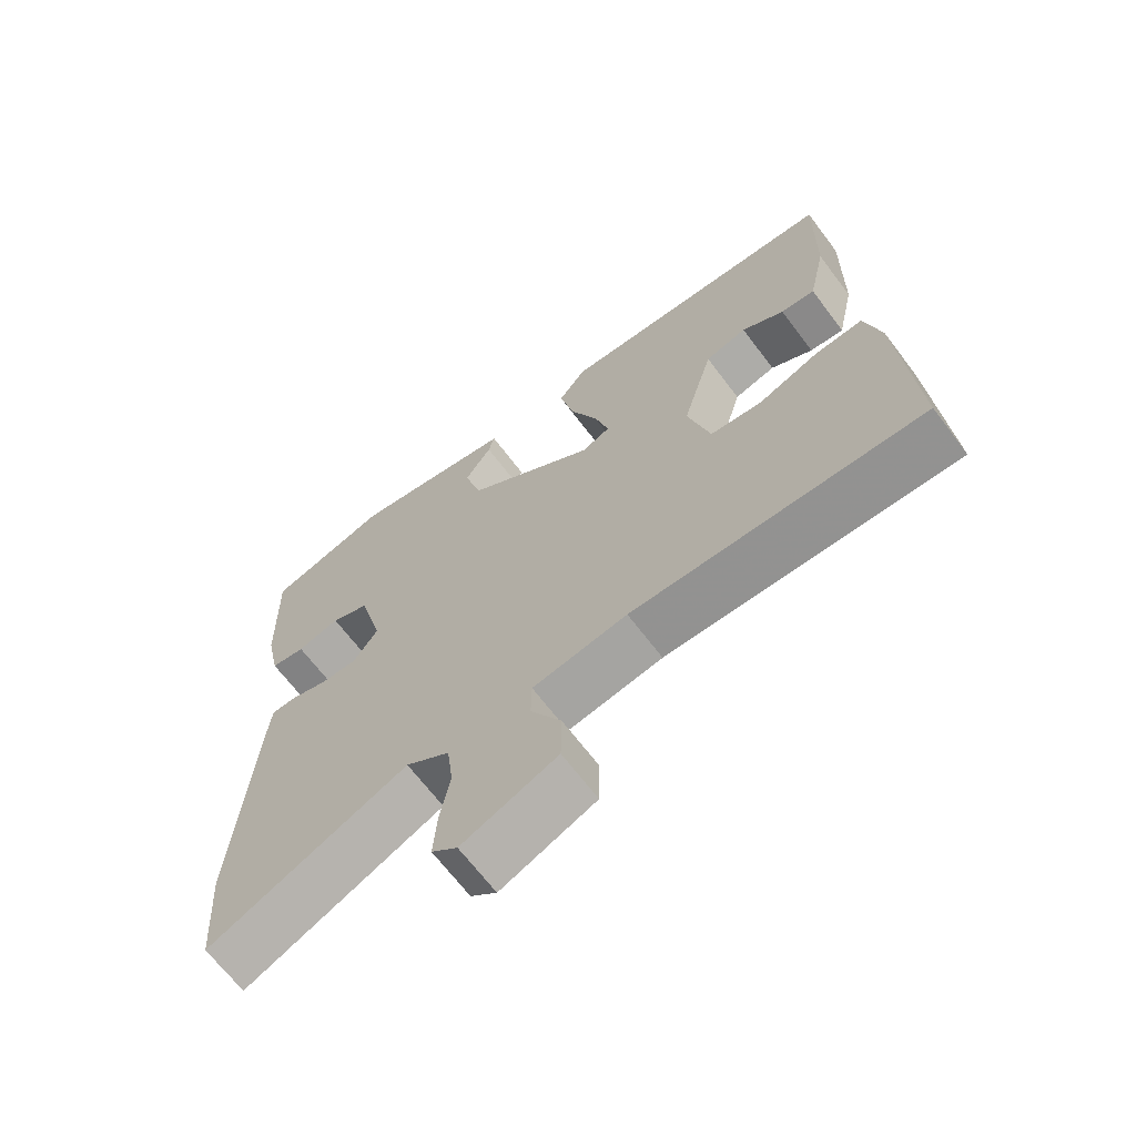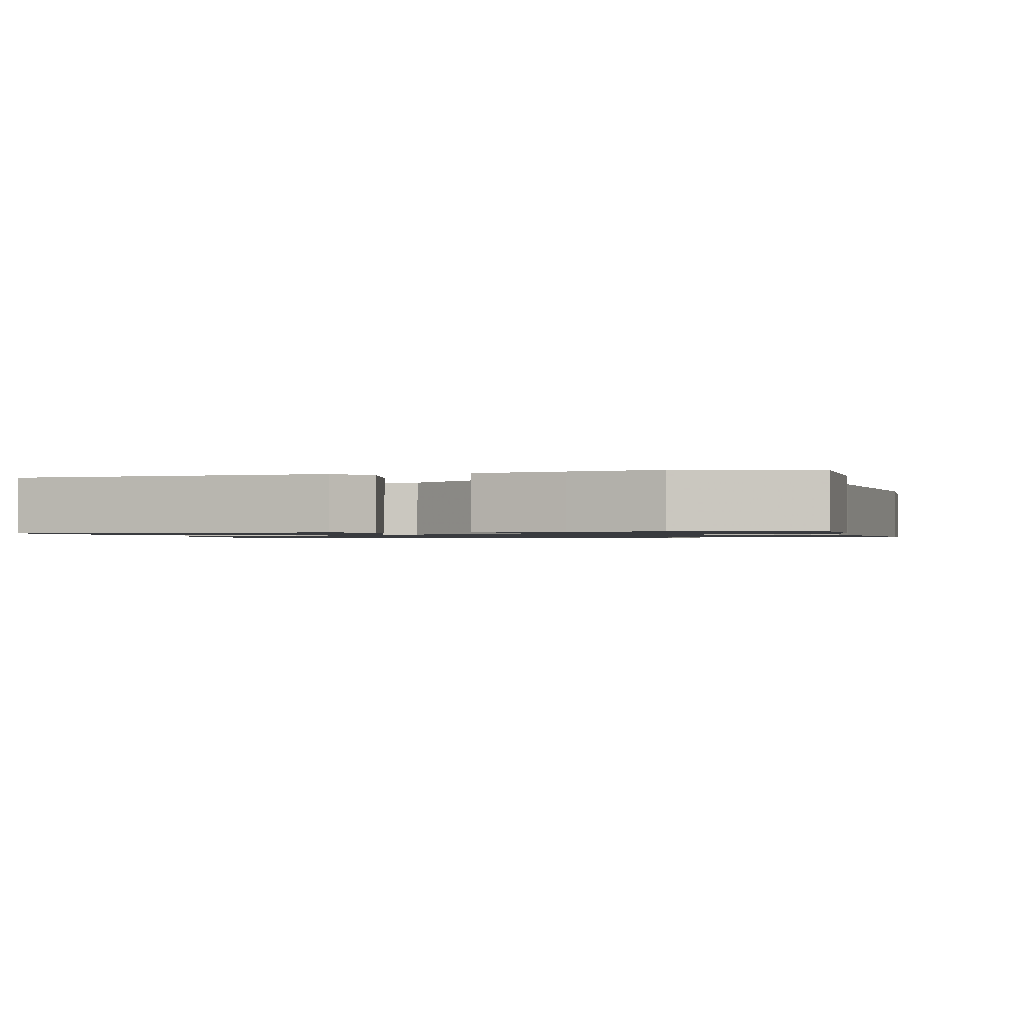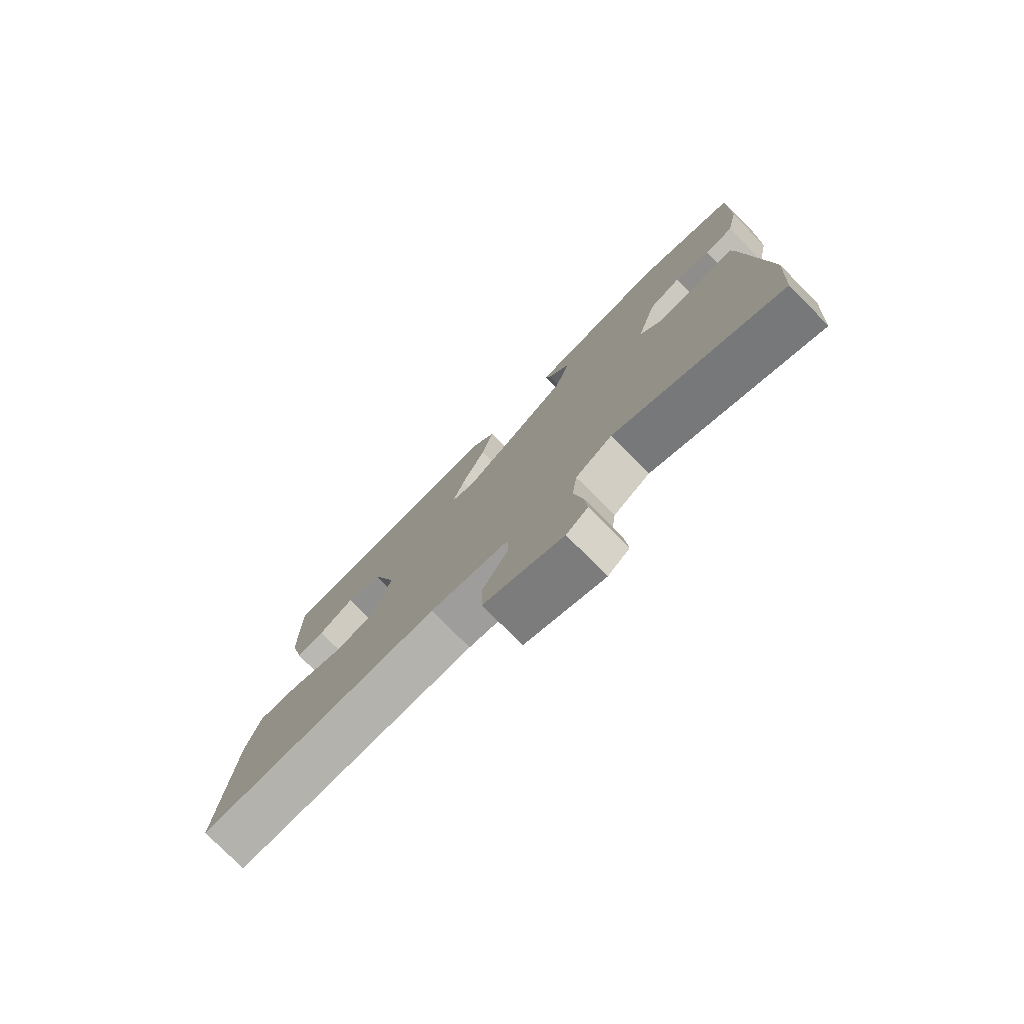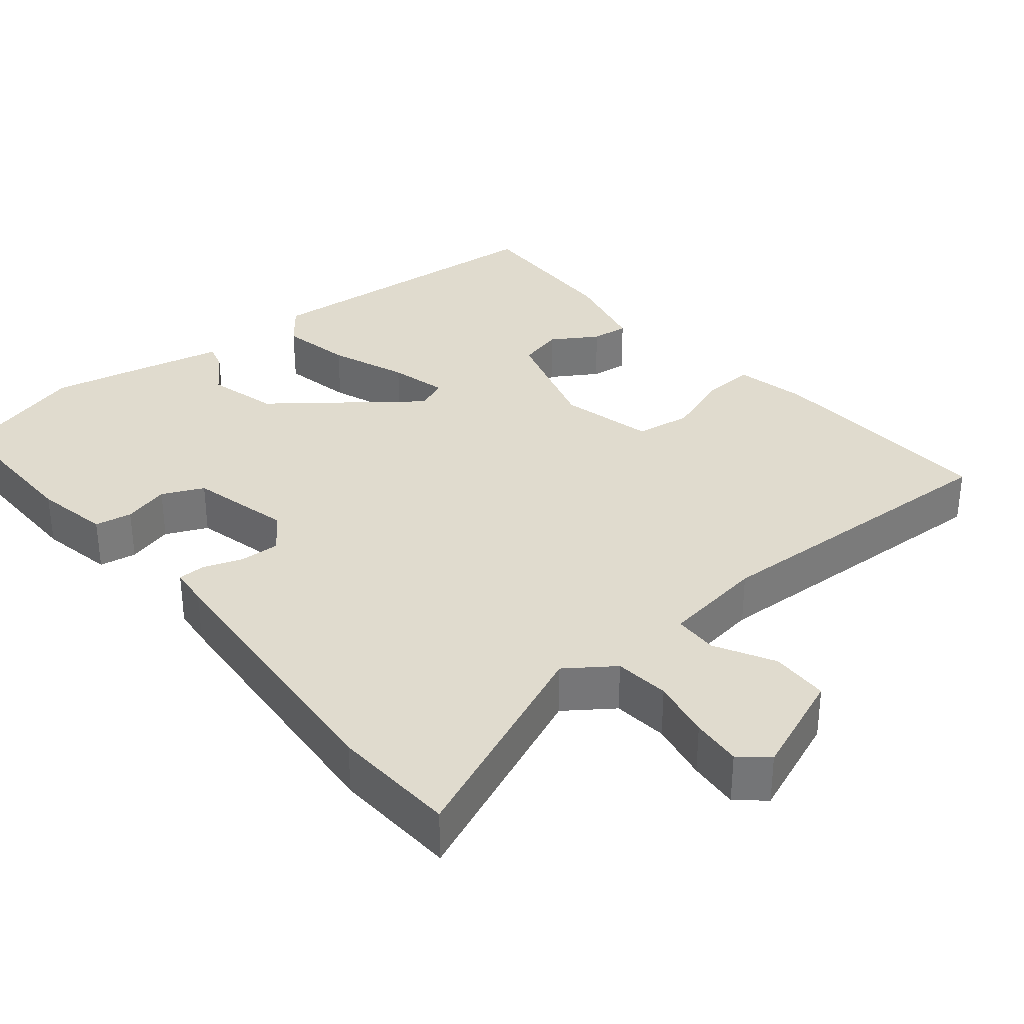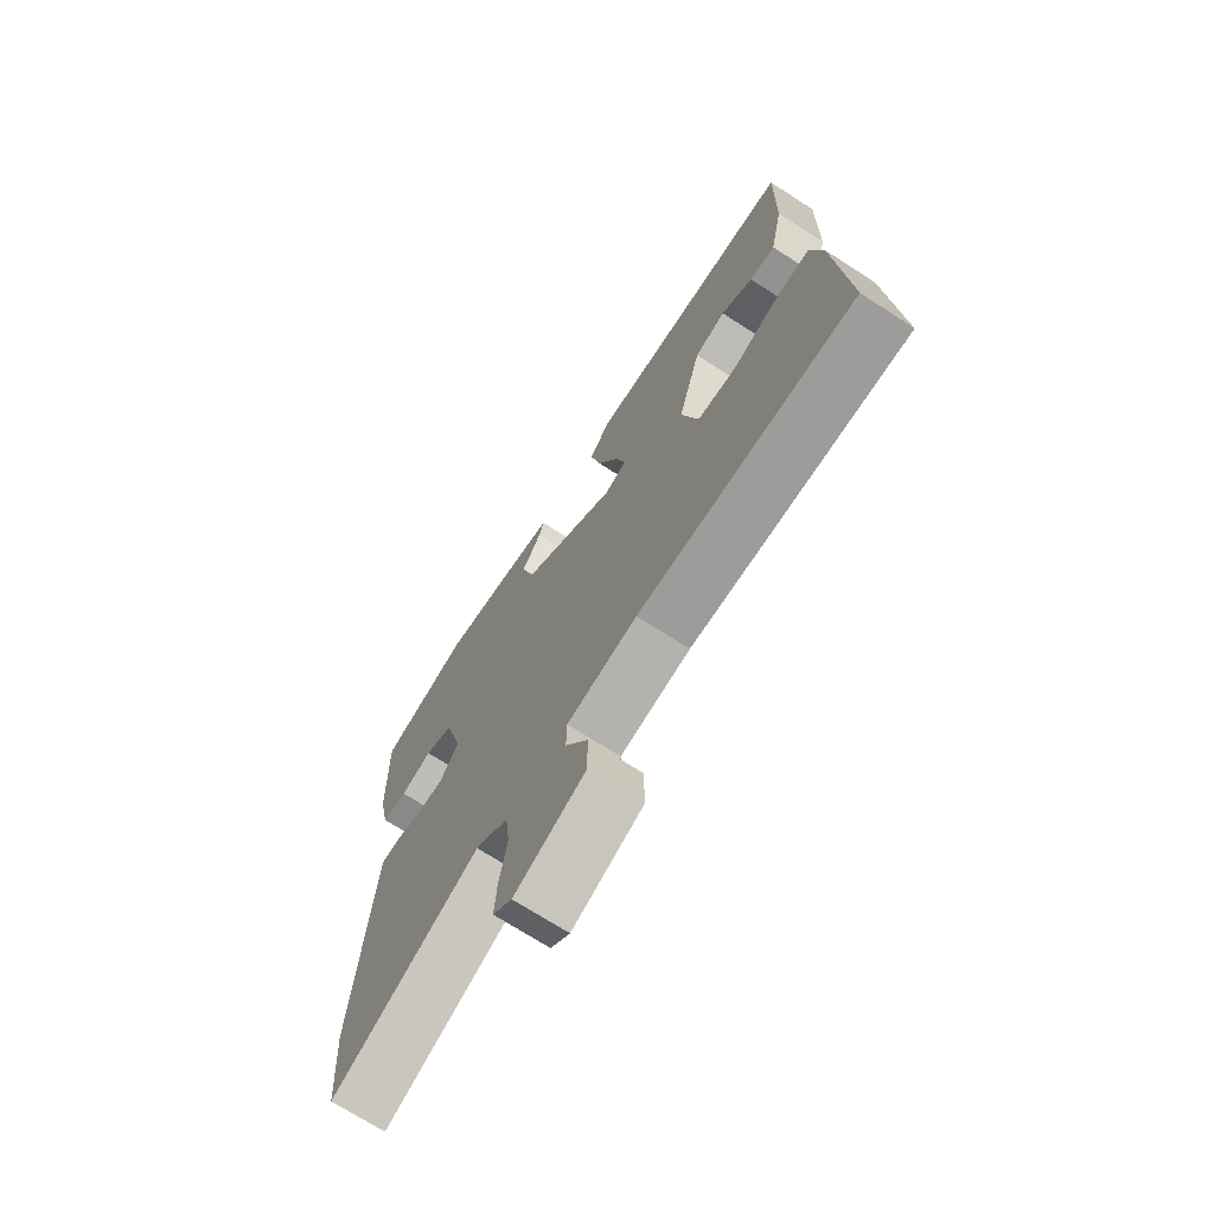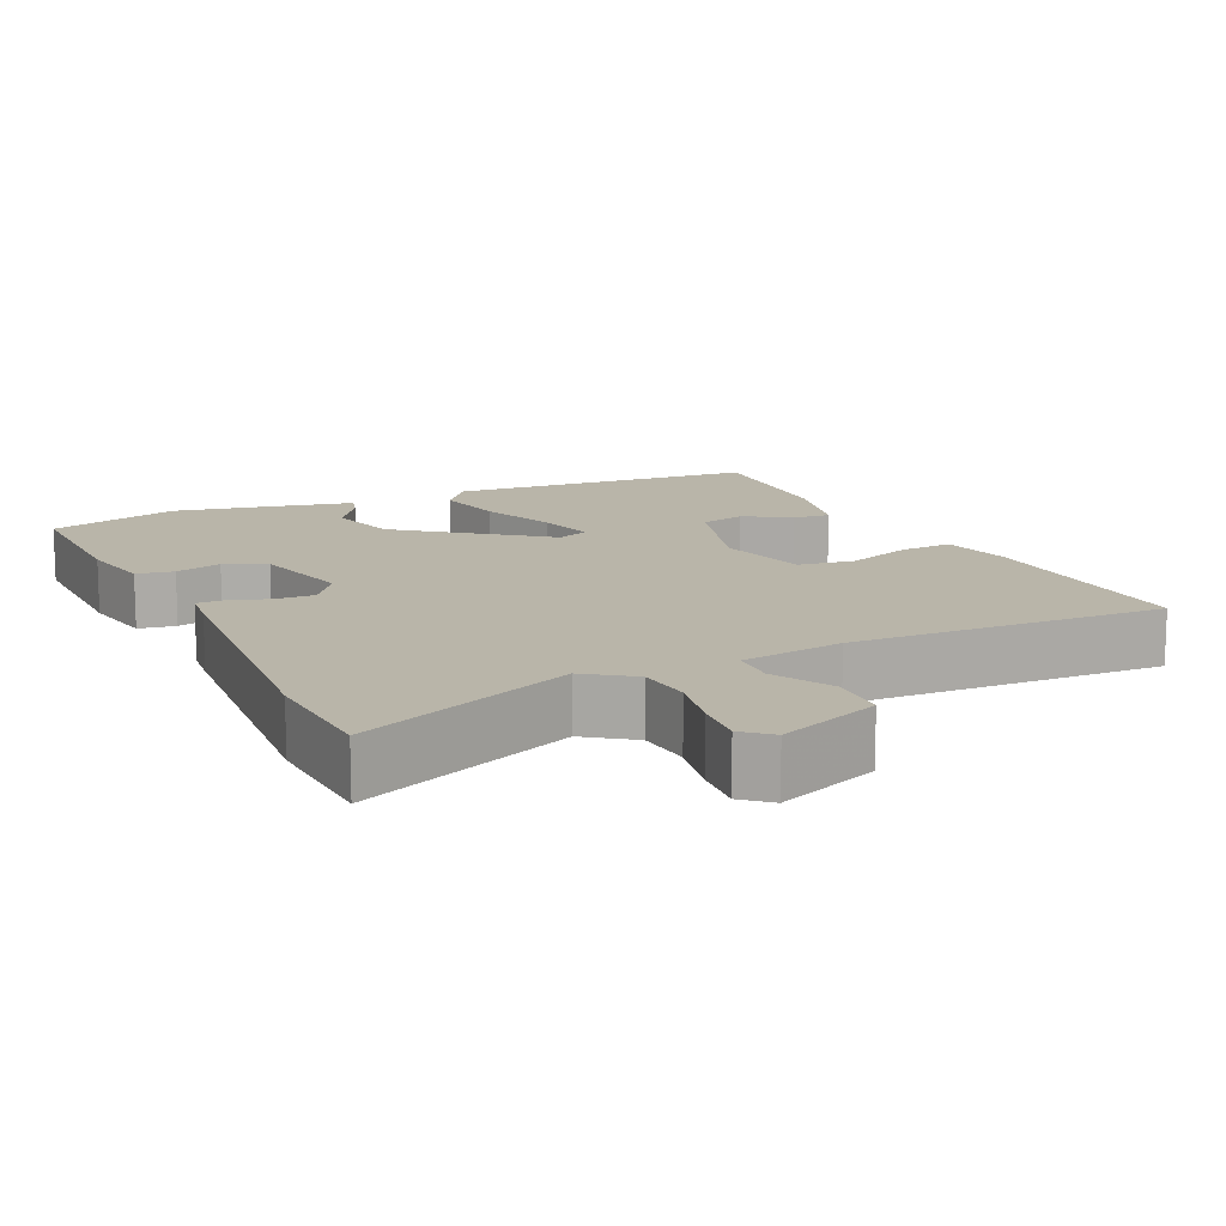
<metadata>
{"format":"obj","ext":"obj","renderer":"f3d","projection":"perspective","resolution":1024,"background":"white","views":[{"elev":-67.3,"azim":-142.9,"up":"+Z"},{"elev":-1.0,"azim":15.1,"up":"+Y"},{"elev":-78.3,"azim":44.9,"up":"+Z"},{"elev":33.4,"azim":141.4,"up":"+Y"},{"elev":-71.4,"azim":-122.8,"up":"+Z"},{"elev":13.4,"azim":155.6,"up":"+Y"}]}
</metadata>
<code>
v 0.503 0.07 -0.455
v 0.491 0.07 -0.626
v 0.196 0.07 -0.495
v 0.131 0.07 -0.54
v 0.122 0.07 -0.615
v 0.137 0.07 -0.698
v 0.142 0.07 -0.767
v 0.104 0.07 -0.799
v -0.036 0.07 -0.741
v -0.037 0.07 -0.661
v 0.008 0.07 -0.581
v 0.007 0.07 -0.52
v -0.133 0.07 -0.497
v -0.562 0.07 -0.507
v -0.541 0.07 -0.186
v -0.518 0.07 -0.088
v -0.446 0.07 -0.093
v -0.356 0.07 -0.127
v -0.279 0.07 -0.117
v -0.246 0.07 0.01
v -0.292 0.07 0.172
v -0.354 0.07 0.189
v -0.417 0.07 0.151
v -0.468 0.07 0.146
v -0.494 0.07 0.266
v -0.498 0.07 0.487
v -0.074 0.07 0.514
v -0.033 0.07 0.46
v -0.054 0.07 0.363
v -0.096 0.07 0.258
v -0.117 0.07 0.179
v -0.074 0.07 0.161
v 0.12 0.07 0.307
v 0.147 0.07 0.403
v 0.107 0.07 0.463
v 0.098 0.07 0.498
v 0.22 0.07 0.523
v 0.344 0.07 0.547
v 0.523 0.07 0.493
v 0.517 0.07 0.278
v 0.496 0.07 0.177
v 0.445 0.07 0.169
v 0.382 0.07 0.187
v 0.325 0.07 0.162
v 0.289 0.07 0.024
v 0.326 0.07 -0.028
v 0.38 0.07 -0.027
v 0.434 0.07 -0.009
v 0.472 0.07 -0.01
v 0.477 0.07 -0.064
v 0.503 0 -0.455
v 0.491 0 -0.626
v 0.196 0 -0.495
v 0.131 0 -0.54
v 0.122 0 -0.615
v 0.137 0 -0.698
v 0.142 0 -0.767
v 0.104 0 -0.799
v -0.036 0 -0.741
v -0.037 0 -0.661
v 0.008 0 -0.581
v 0.007 0 -0.52
v -0.133 0 -0.497
v -0.562 0 -0.507
v -0.541 0 -0.186
v -0.518 0 -0.088
v -0.446 0 -0.093
v -0.356 0 -0.127
v -0.279 0 -0.117
v -0.246 0 0.01
v -0.292 0 0.172
v -0.354 0 0.189
v -0.417 0 0.151
v -0.468 0 0.146
v -0.494 0 0.266
v -0.498 0 0.487
v -0.074 0 0.514
v -0.033 0 0.46
v -0.054 0 0.363
v -0.096 0 0.258
v -0.117 0 0.179
v -0.074 0 0.161
v 0.12 0 0.307
v 0.147 0 0.403
v 0.107 0 0.463
v 0.098 0 0.498
v 0.22 0 0.523
v 0.344 0 0.547
v 0.523 0 0.493
v 0.517 0 0.278
v 0.496 0 0.177
v 0.445 0 0.169
v 0.382 0 0.187
v 0.325 0 0.162
v 0.289 0 0.024
v 0.326 0 -0.028
v 0.38 0 -0.027
v 0.434 0 -0.009
v 0.472 0 -0.01
v 0.477 0 -0.064
f 47 48 49 50
f 46 47 50 1
f 45 46 1 2
f 40 41 42 43
f 40 43 44
f 39 40 44
f 38 39 44
f 37 38 44 45
f 34 35 36 37
f 33 34 37 45
f 27 28 29 30
f 27 30 31
f 26 27 31
f 25 26 31
f 22 23 24 25
f 21 22 25 31
f 20 21 31 32
f 15 16 17 18
f 13 14 15 18
f 12 13 18 19
f 8 9 10 11
f 8 11 12
f 5 6 7 8
f 5 8 12
f 4 5 12 19
f 33 45 2 3
f 19 20 32 33
f 3 4 19 33
f 100 99 98 97
f 51 100 97 96
f 52 51 96 95
f 93 92 91 90
f 94 93 90
f 94 90 89
f 94 89 88
f 95 94 88 87
f 87 86 85 84
f 95 87 84 83
f 80 79 78 77
f 81 80 77
f 81 77 76
f 81 76 75
f 75 74 73 72
f 81 75 72 71
f 82 81 71 70
f 68 67 66 65
f 68 65 64 63
f 69 68 63 62
f 61 60 59 58
f 62 61 58
f 58 57 56 55
f 62 58 55
f 69 62 55 54
f 53 52 95 83
f 83 82 70 69
f 83 69 54 53
f 1 51 52 2
f 2 52 53 3
f 3 53 54 4
f 4 54 55 5
f 5 55 56 6
f 6 56 57 7
f 7 57 58 8
f 8 58 59 9
f 9 59 60 10
f 10 60 61 11
f 11 61 62 12
f 12 62 63 13
f 13 63 64 14
f 14 64 65 15
f 15 65 66 16
f 16 66 67 17
f 17 67 68 18
f 18 68 69 19
f 19 69 70 20
f 20 70 71 21
f 21 71 72 22
f 22 72 73 23
f 23 73 74 24
f 24 74 75 25
f 25 75 76 26
f 26 76 77 27
f 27 77 78 28
f 28 78 79 29
f 29 79 80 30
f 30 80 81 31
f 31 81 82 32
f 32 82 83 33
f 33 83 84 34
f 34 84 85 35
f 35 85 86 36
f 36 86 87 37
f 37 87 88 38
f 38 88 89 39
f 39 89 90 40
f 40 90 91 41
f 41 91 92 42
f 42 92 93 43
f 43 93 94 44
f 44 94 95 45
f 45 95 96 46
f 46 96 97 47
f 47 97 98 48
f 48 98 99 49
f 49 99 100 50
f 50 100 51 1

</code>
